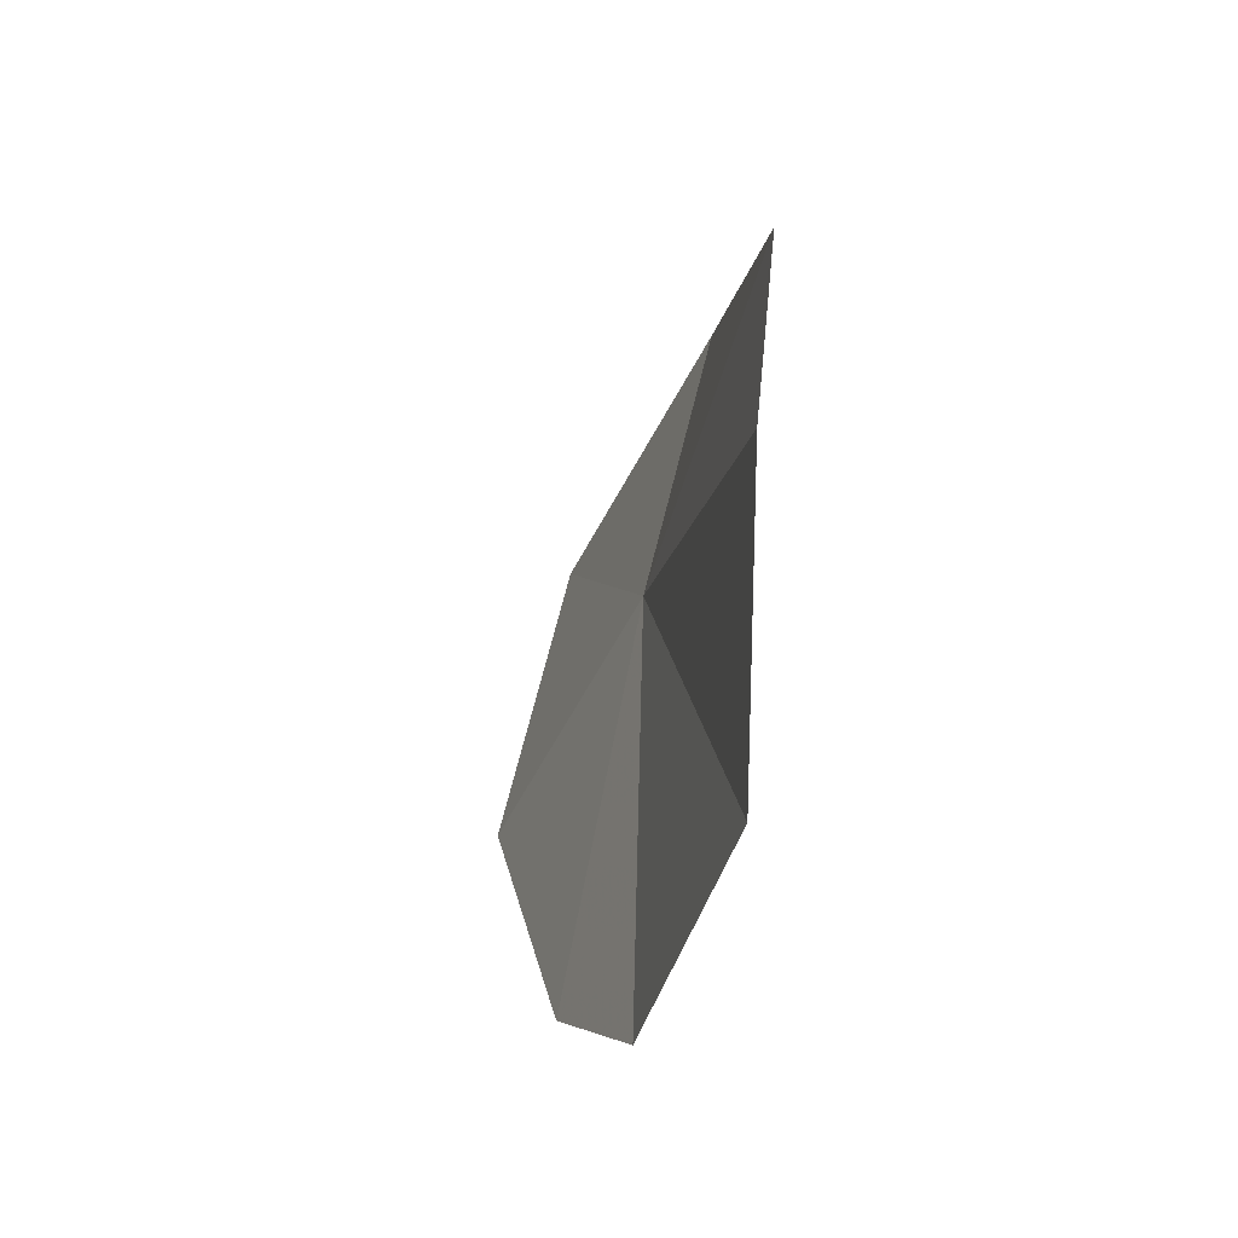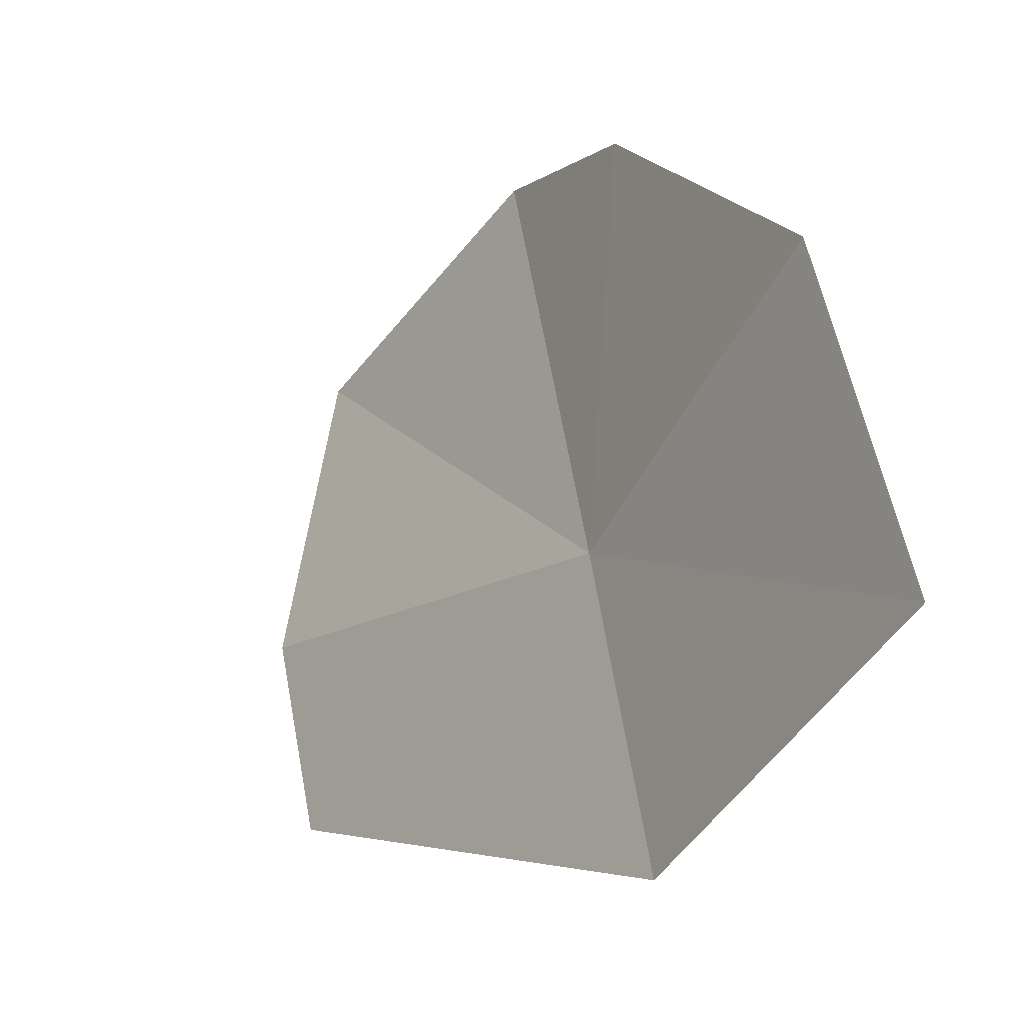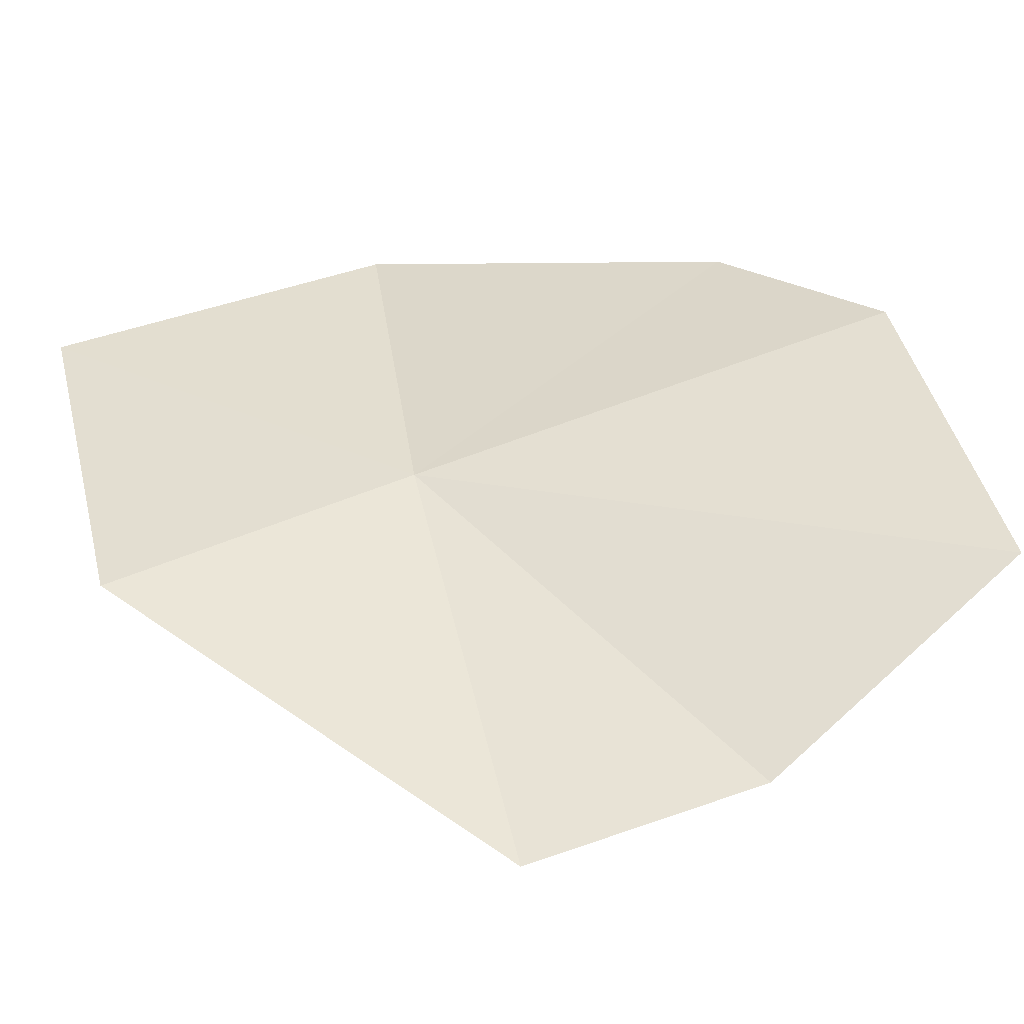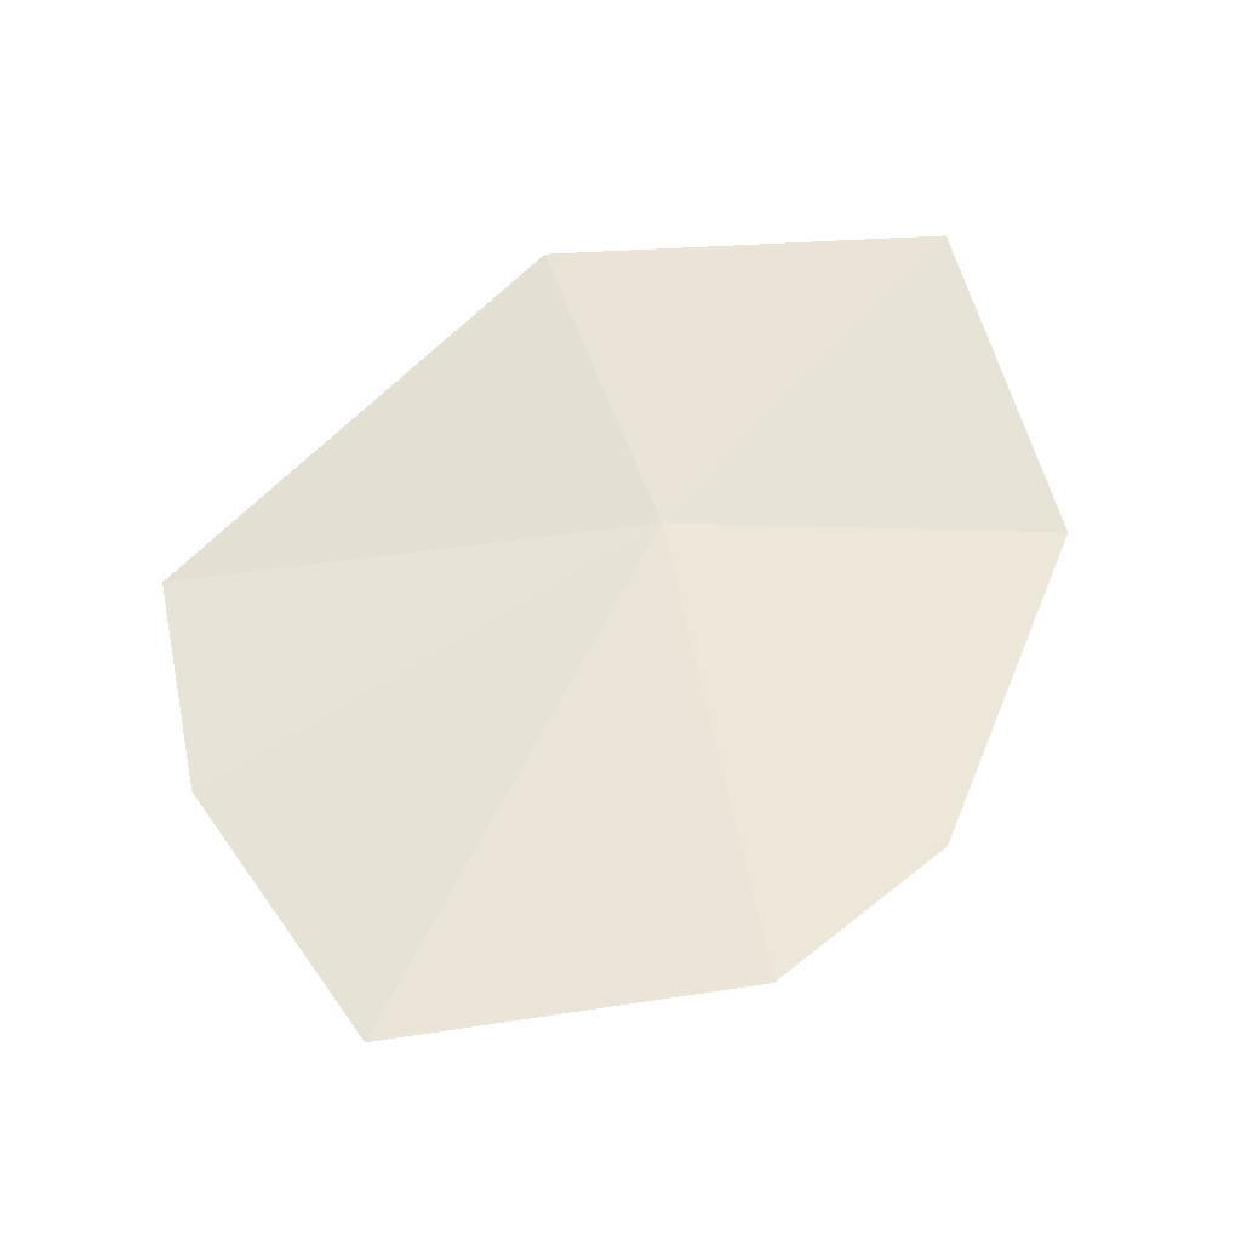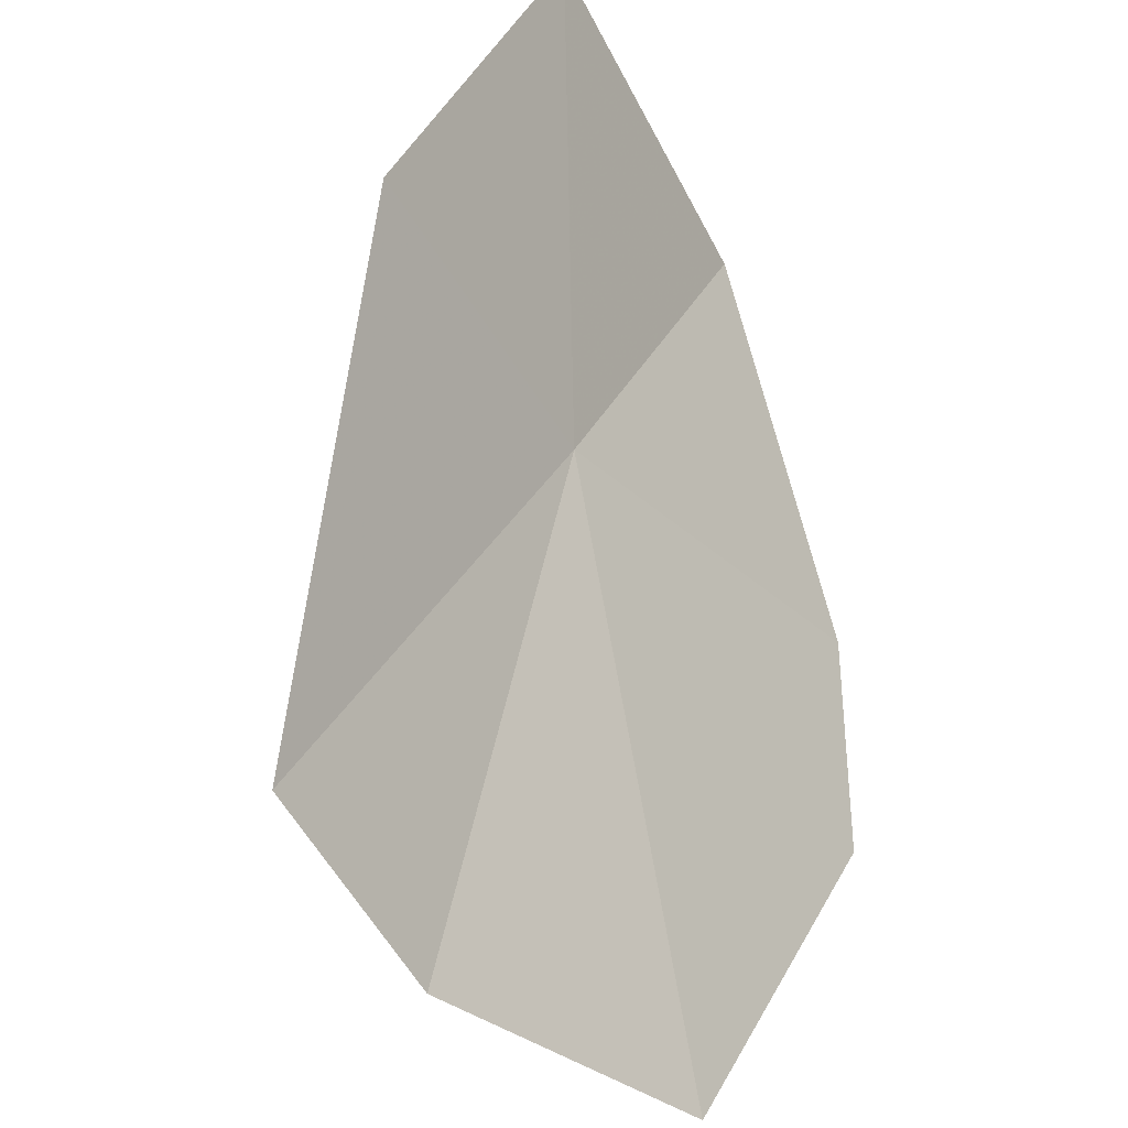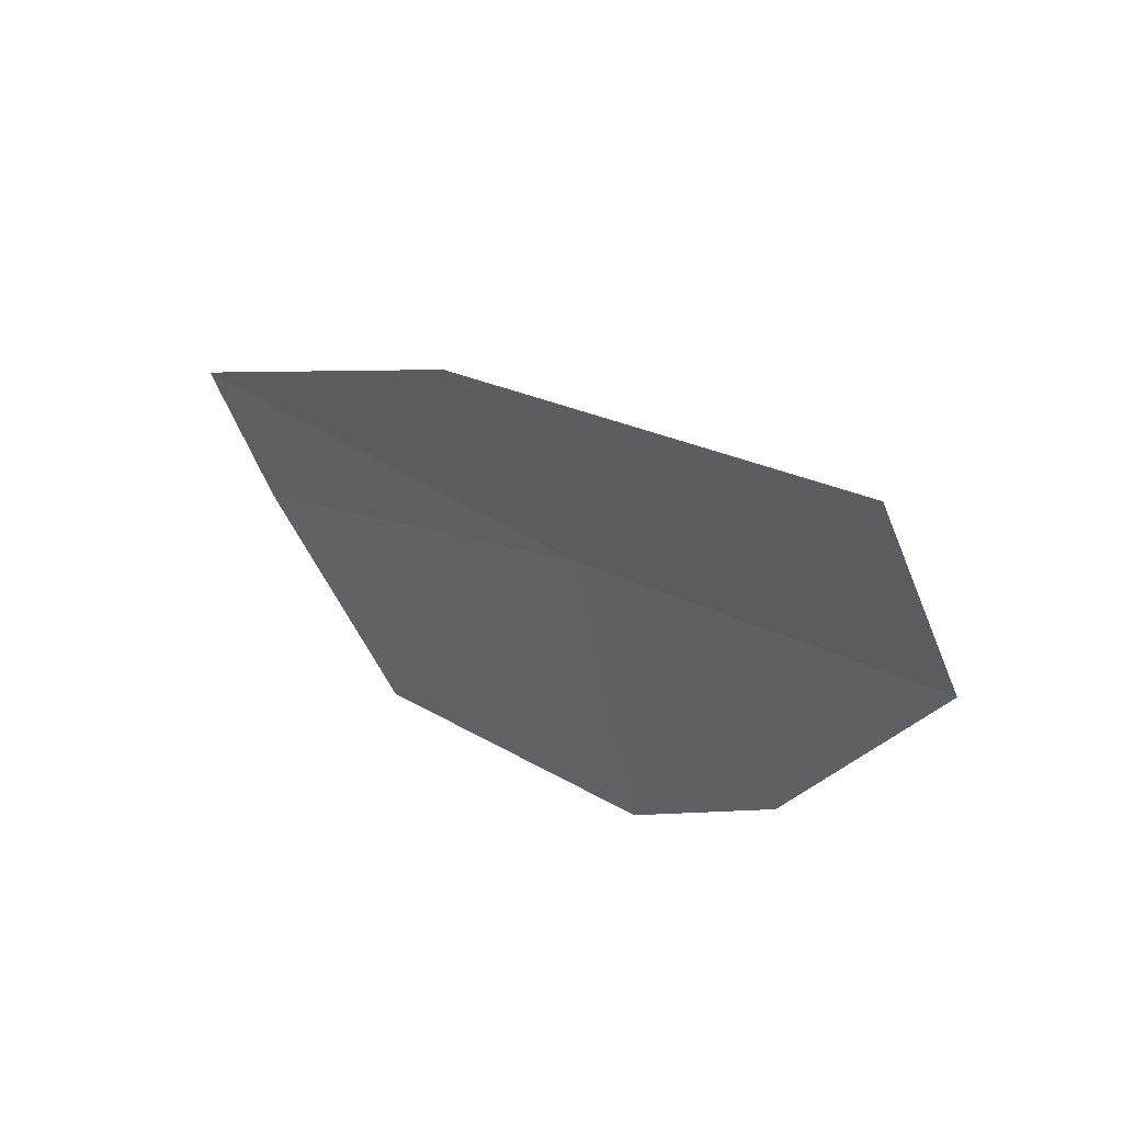
<metadata>
{"format":"obj","ext":"obj","renderer":"f3d","projection":"perspective","resolution":1024,"background":"white","views":[{"elev":-48.1,"azim":130.5,"up":"+Y"},{"elev":43.7,"azim":164.5,"up":"+Z"},{"elev":-78.6,"azim":-79.1,"up":"+Z"},{"elev":-33.5,"azim":-123.2,"up":"+Y"},{"elev":-72.8,"azim":-154.3,"up":"+Z"},{"elev":59.6,"azim":-92.3,"up":"+Y"}]}
</metadata>
<code>
v -7.56 20.15 12.12
v -6.371 19.94 10.5
v -6.449 18.99 10.69
v -6.989 17.89 11.22
v -7.445 21.42 11.61
v -7.817 18.1 12.4
v -8.087 18.71 13.03
v -8.253 21.68 13.16
v -8.309 20.24 13.62
f 1 2 3
f 1 3 4
f 1 5 2
f 1 4 6
f 1 6 7
f 1 8 5
f 1 7 9
f 1 9 8

</code>
